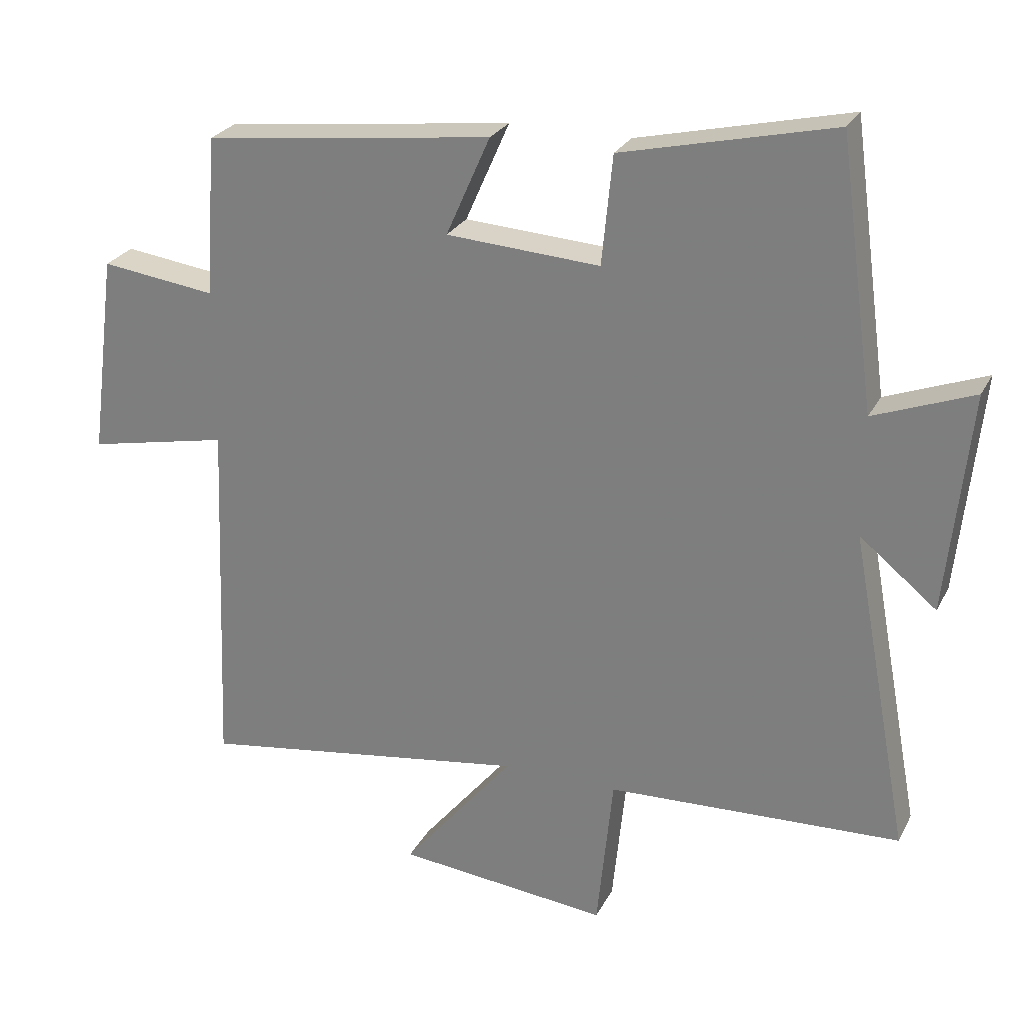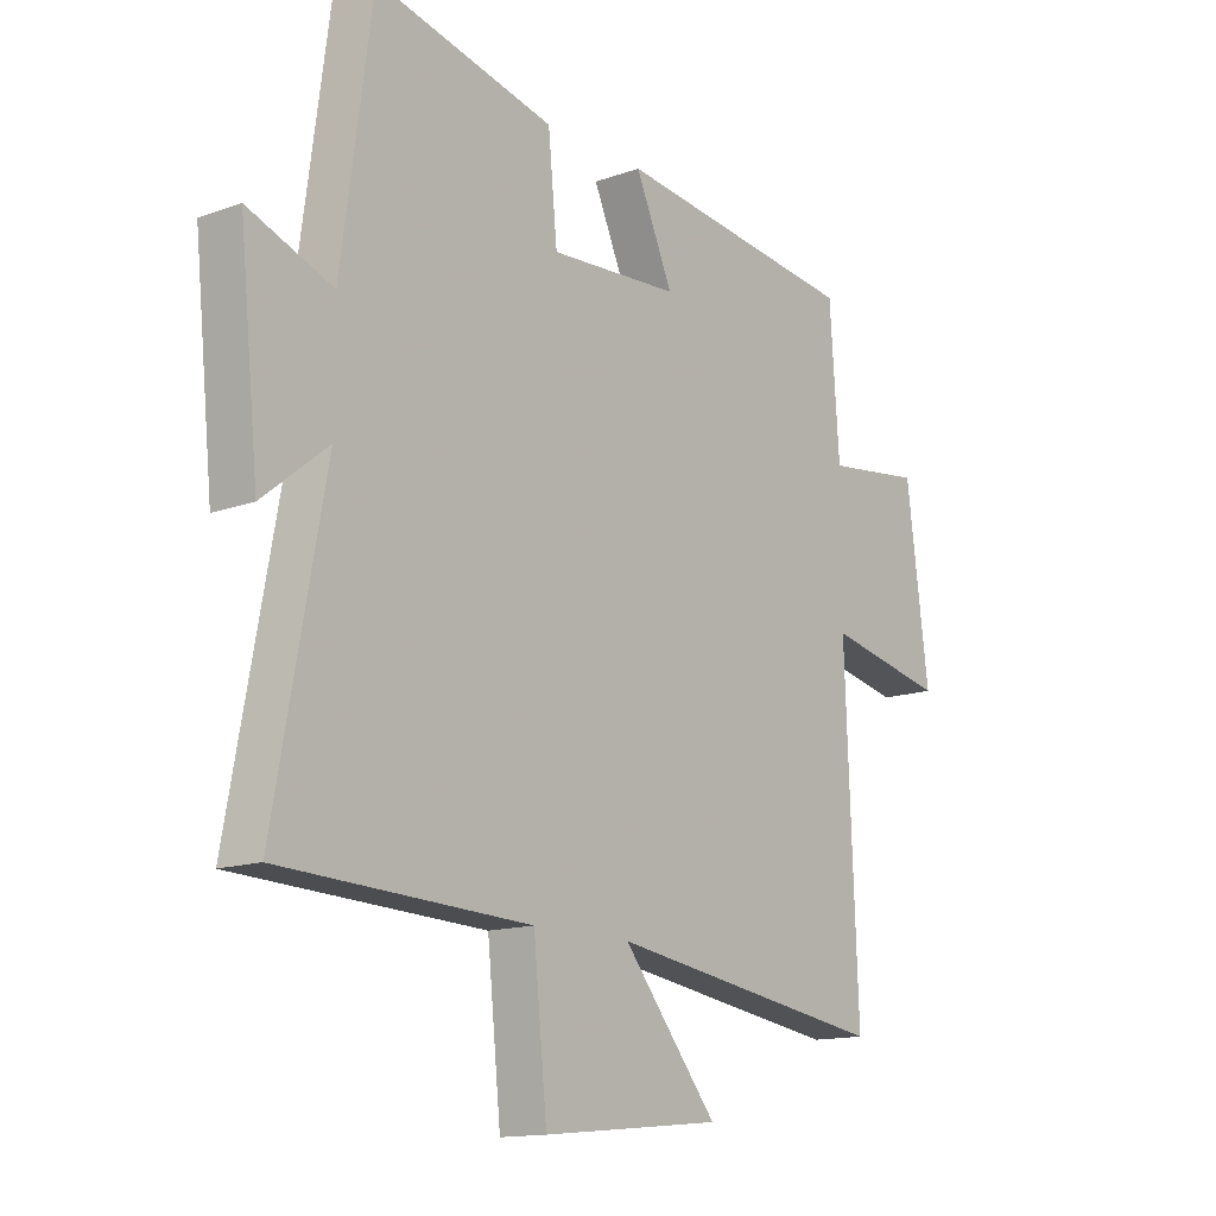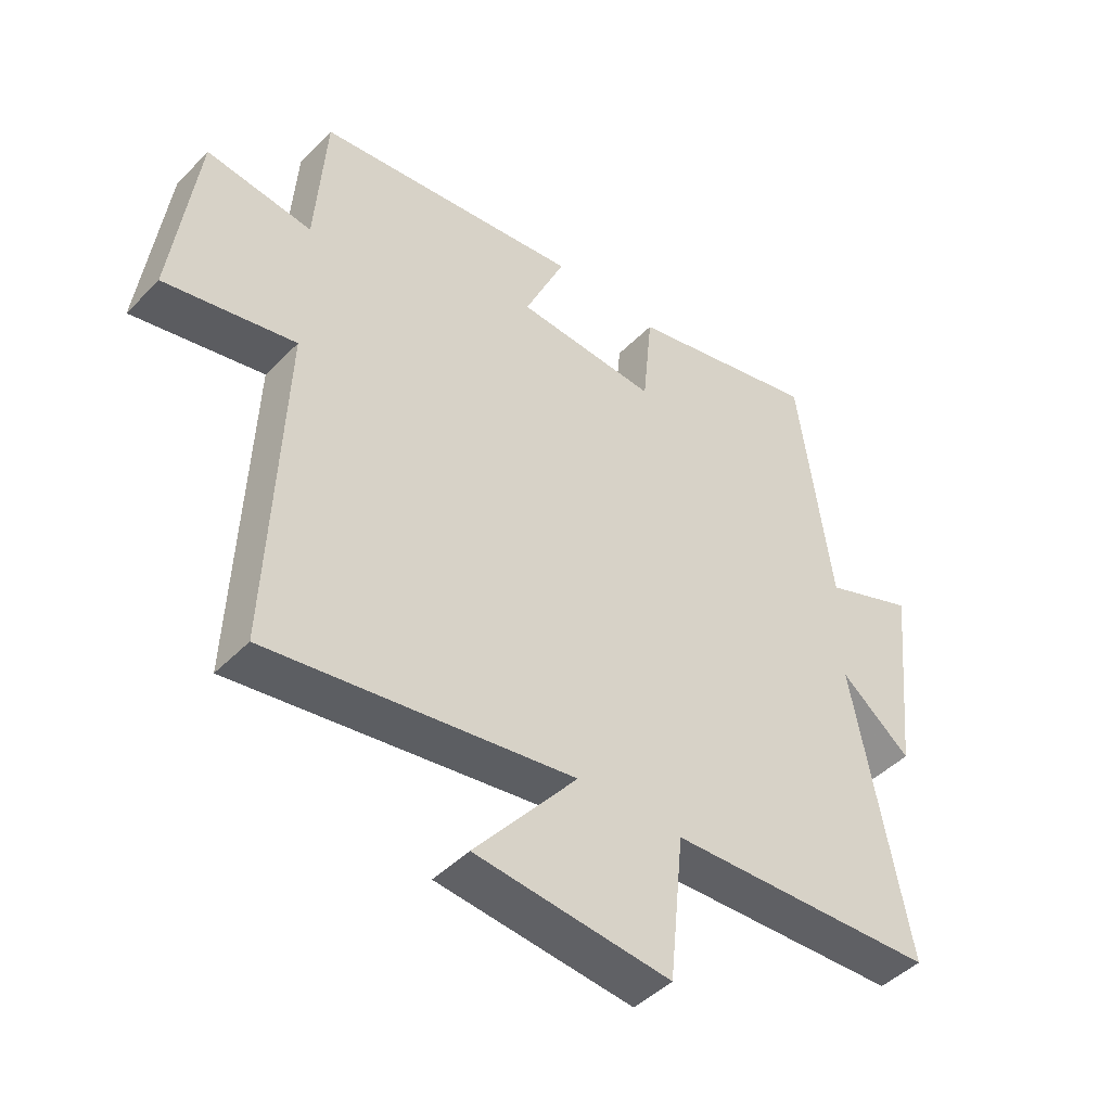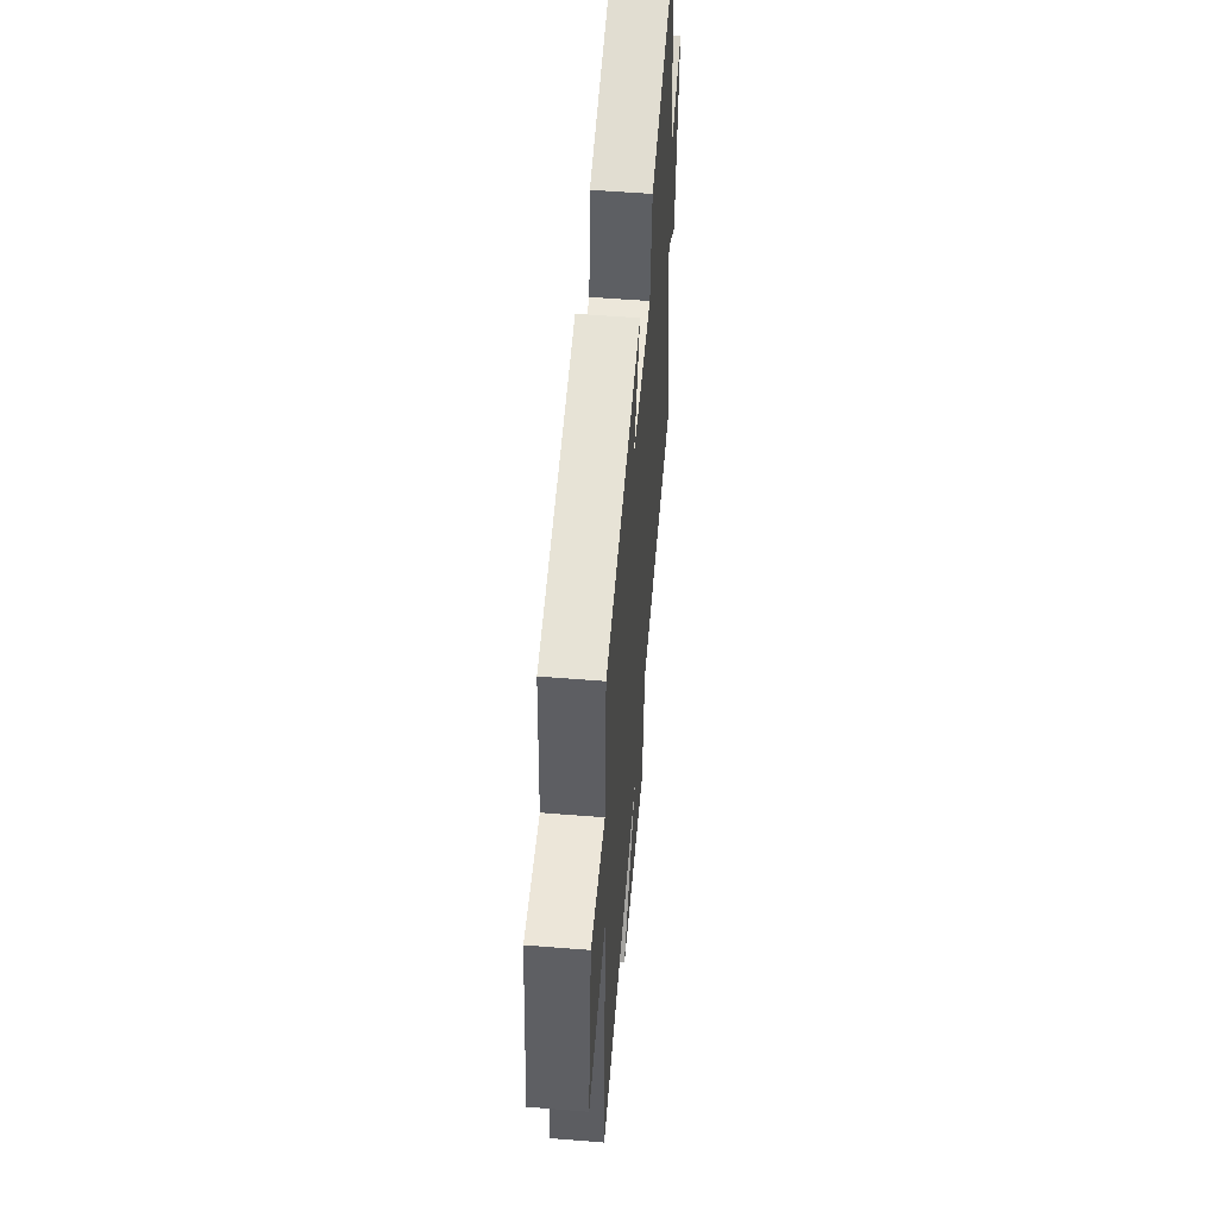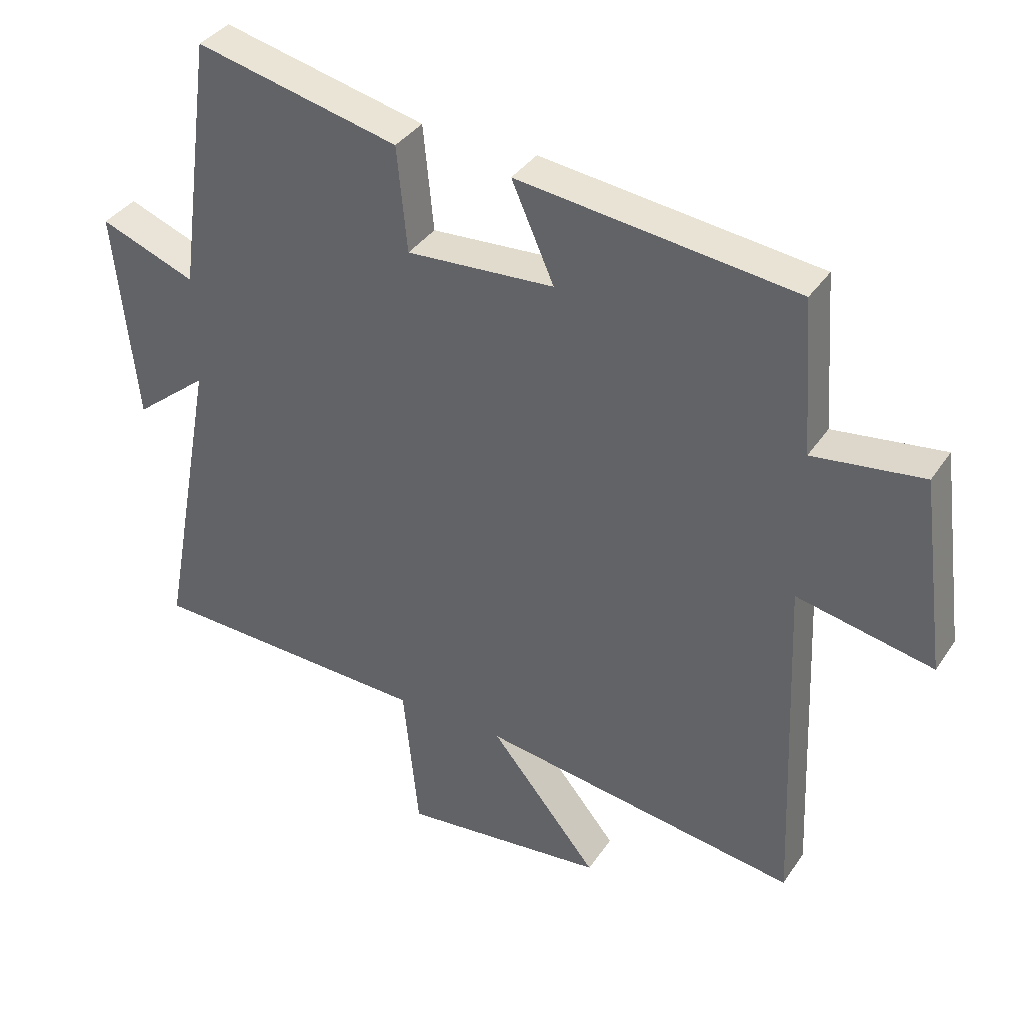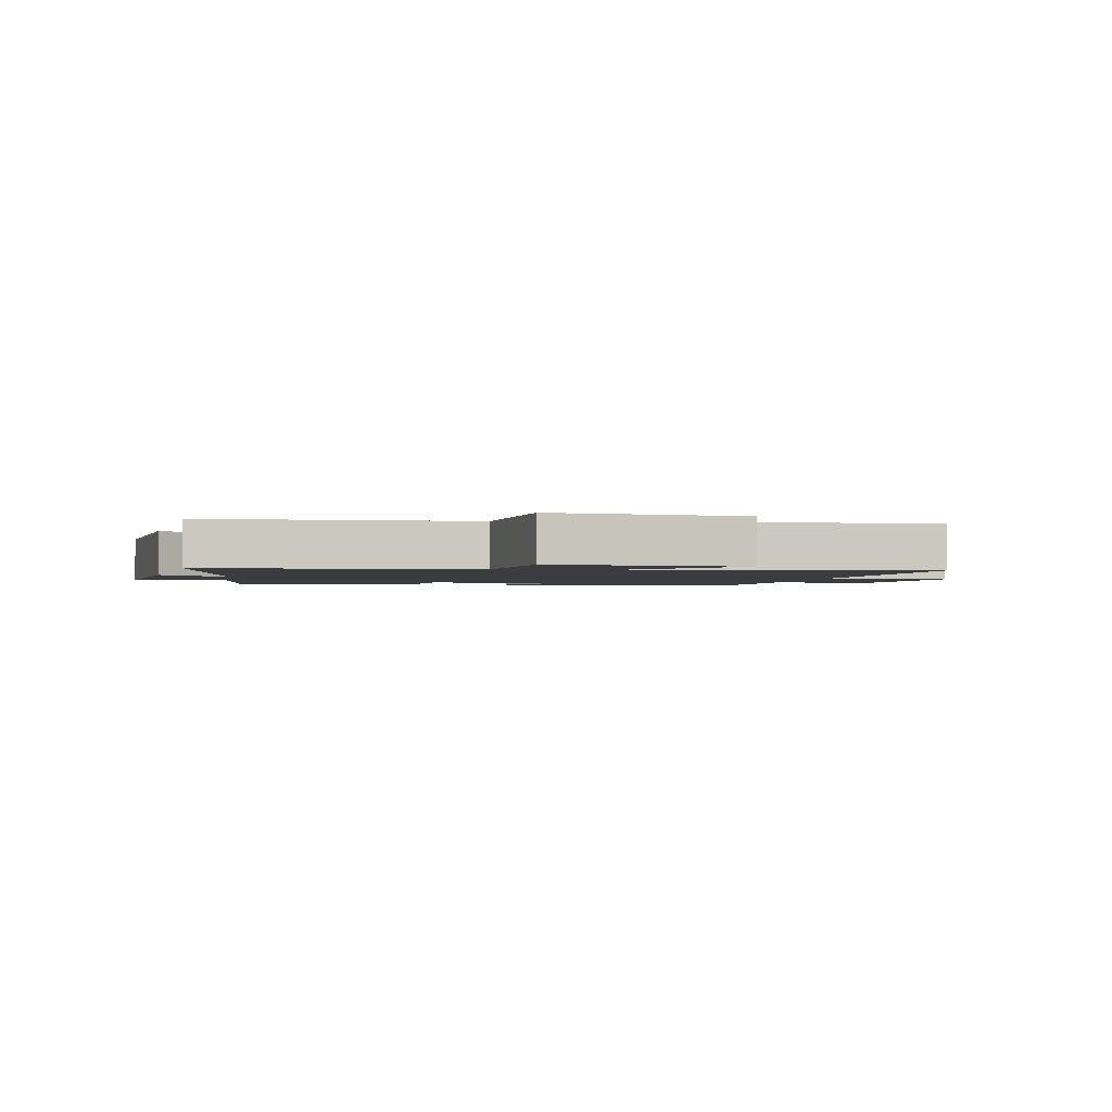
<metadata>
{"format":"obj","ext":"obj","renderer":"f3d","projection":"perspective","resolution":1024,"background":"white","views":[{"elev":26.2,"azim":22.3,"up":"+Z"},{"elev":-14.0,"azim":128.6,"up":"+Z"},{"elev":-45.5,"azim":-40.9,"up":"+Z"},{"elev":55.4,"azim":-85.2,"up":"+Z"},{"elev":36.7,"azim":-150.4,"up":"+Z"},{"elev":-2.0,"azim":168.8,"up":"+Y"}]}
</metadata>
<code>
v -0.522 0.07 -0.575
v -0.5 0.07 -0.031
v -0.712 0.07 -0.075
v -0.672 0.07 0.229
v -0.5 0.07 0.207
v -0.483 0.07 0.447
v -0.05 0.07 0.5
v -0.116 0.07 0.351
v 0.114 0.07 0.337
v 0.13 0.07 0.5
v 0.446 0.07 0.574
v 0.5 0.07 0.177
v 0.649 0.07 0.234
v 0.615 0.07 -0.096
v 0.5 0.07 -0.003
v 0.589 0.07 -0.481
v 0.149 0.07 -0.5
v 0.125 0.07 -0.737
v -0.193 0.07 -0.705
v -0.025 0.07 -0.5
v -0.522 0 -0.575
v -0.5 0 -0.031
v -0.712 0 -0.075
v -0.672 0 0.229
v -0.5 0 0.207
v -0.483 0 0.447
v -0.05 0 0.5
v -0.116 0 0.351
v 0.114 0 0.337
v 0.13 0 0.5
v 0.446 0 0.574
v 0.5 0 0.177
v 0.649 0 0.234
v 0.615 0 -0.096
v 0.5 0 -0.003
v 0.589 0 -0.481
v 0.149 0 -0.5
v 0.125 0 -0.737
v -0.193 0 -0.705
v -0.025 0 -0.5
f 17 18 19 20
f 15 16 17 20
f 15 20 1 2
f 12 13 14 15
f 11 12 15
f 10 11 15
f 9 10 15
f 8 9 15 2
f 7 8 2
f 6 7 2
f 5 6 2
f 2 3 4 5
f 40 39 38 37
f 40 37 36 35
f 22 21 40 35
f 35 34 33 32
f 35 32 31
f 35 31 30
f 35 30 29
f 22 35 29 28
f 22 28 27
f 22 27 26
f 22 26 25
f 25 24 23 22
f 1 21 22 2
f 2 22 23 3
f 3 23 24 4
f 4 24 25 5
f 5 25 26 6
f 6 26 27 7
f 7 27 28 8
f 8 28 29 9
f 9 29 30 10
f 10 30 31 11
f 11 31 32 12
f 12 32 33 13
f 13 33 34 14
f 14 34 35 15
f 15 35 36 16
f 16 36 37 17
f 17 37 38 18
f 18 38 39 19
f 19 39 40 20
f 20 40 21 1

</code>
